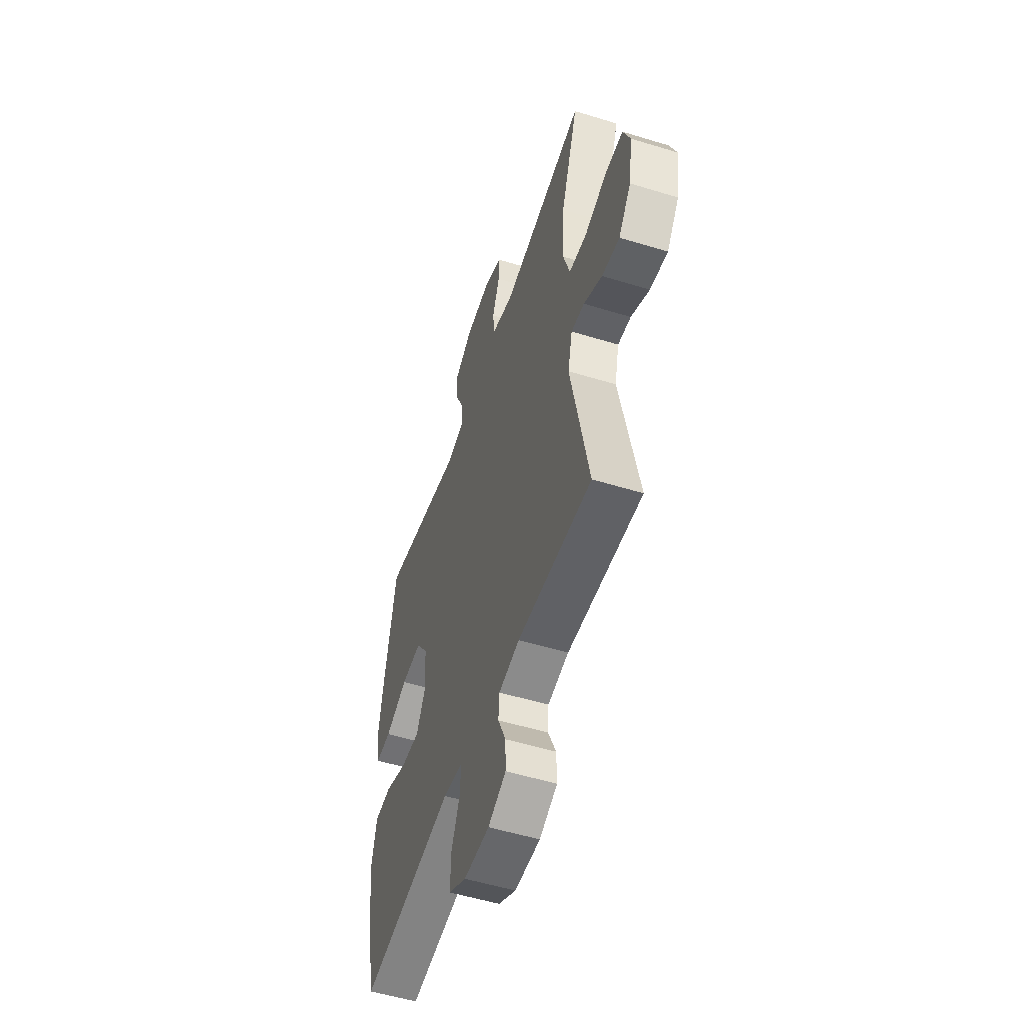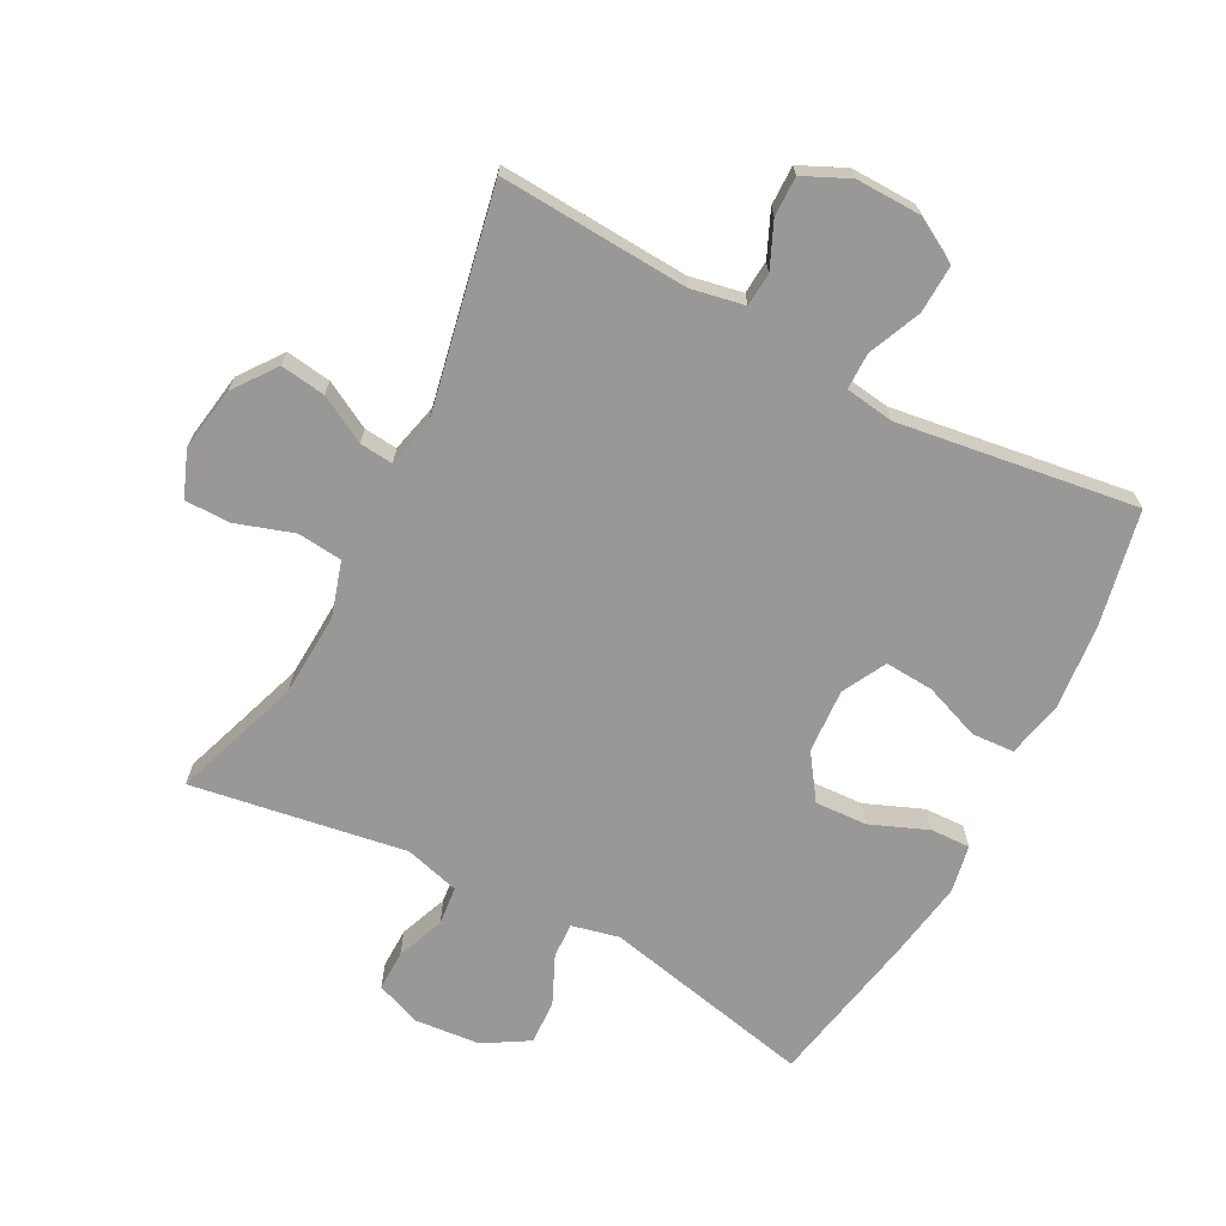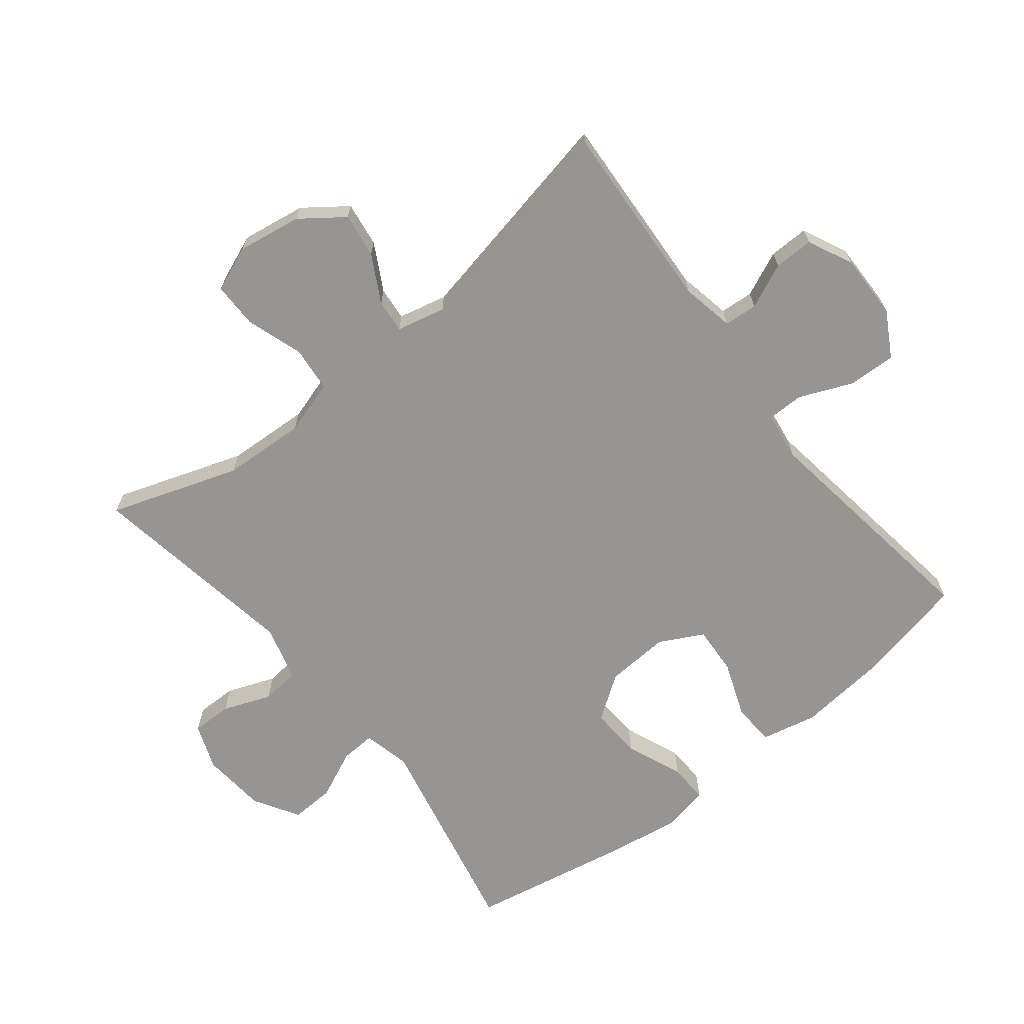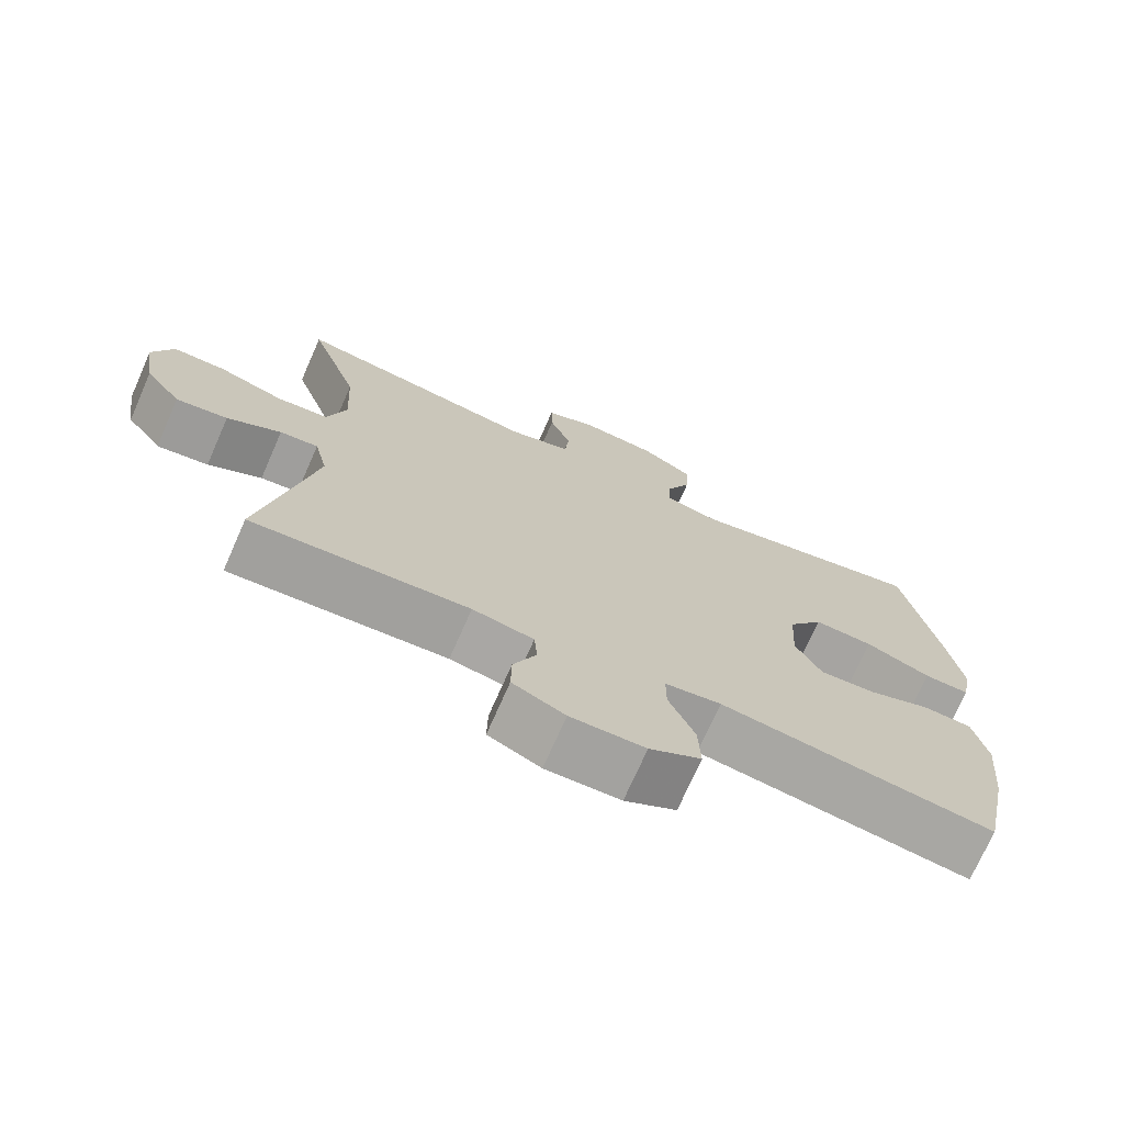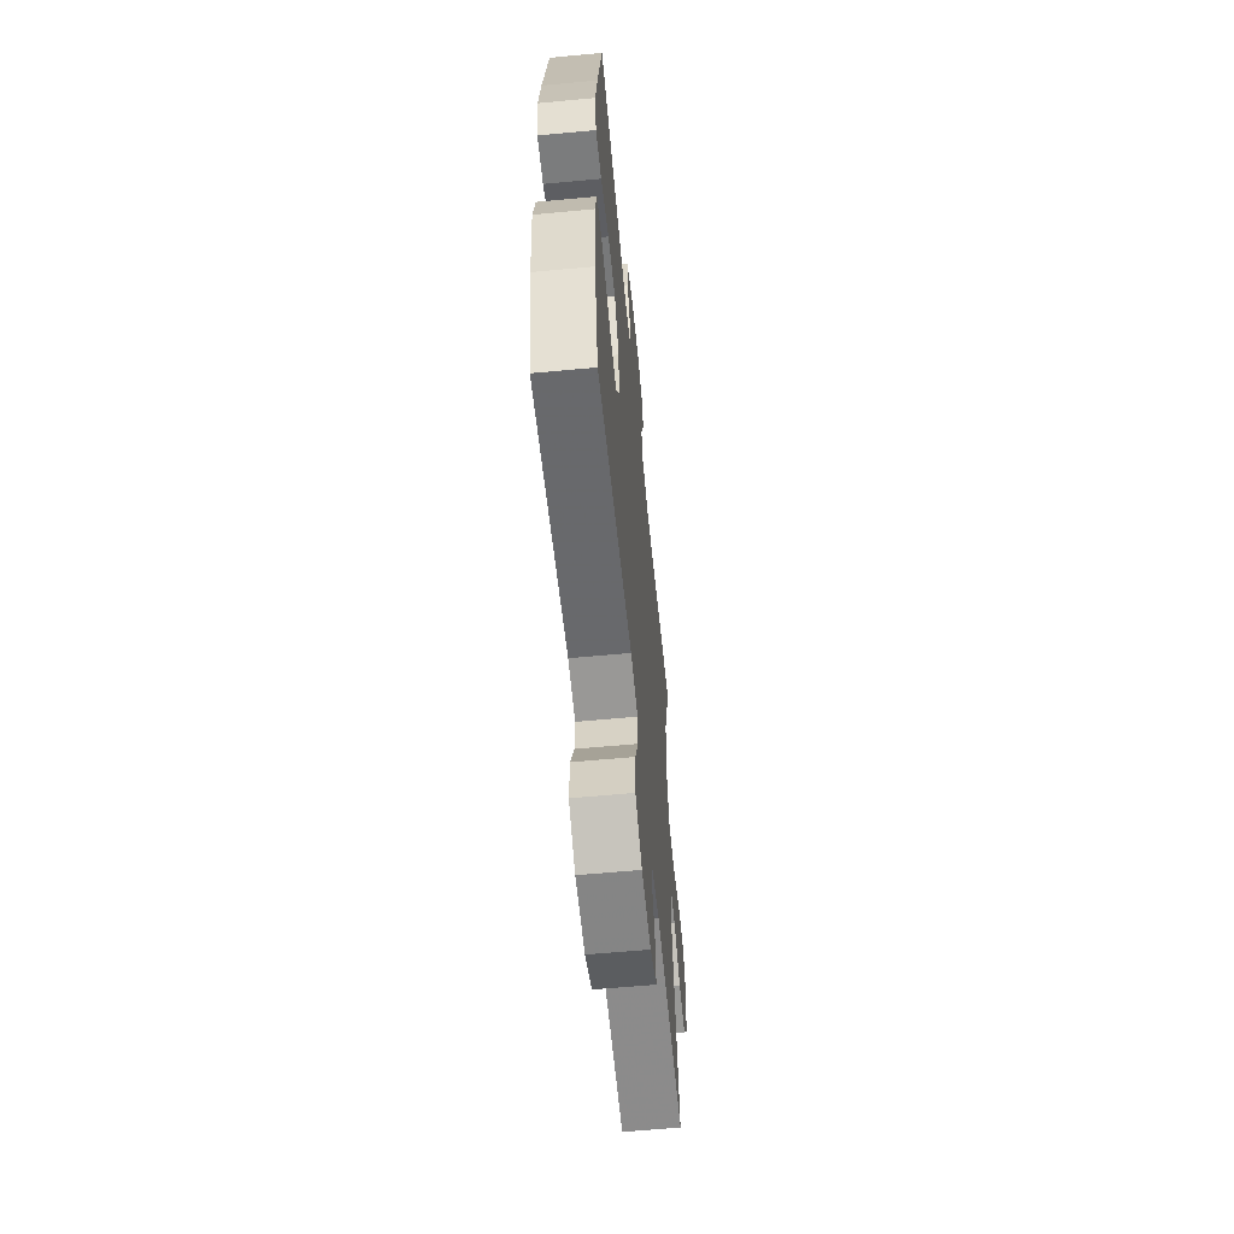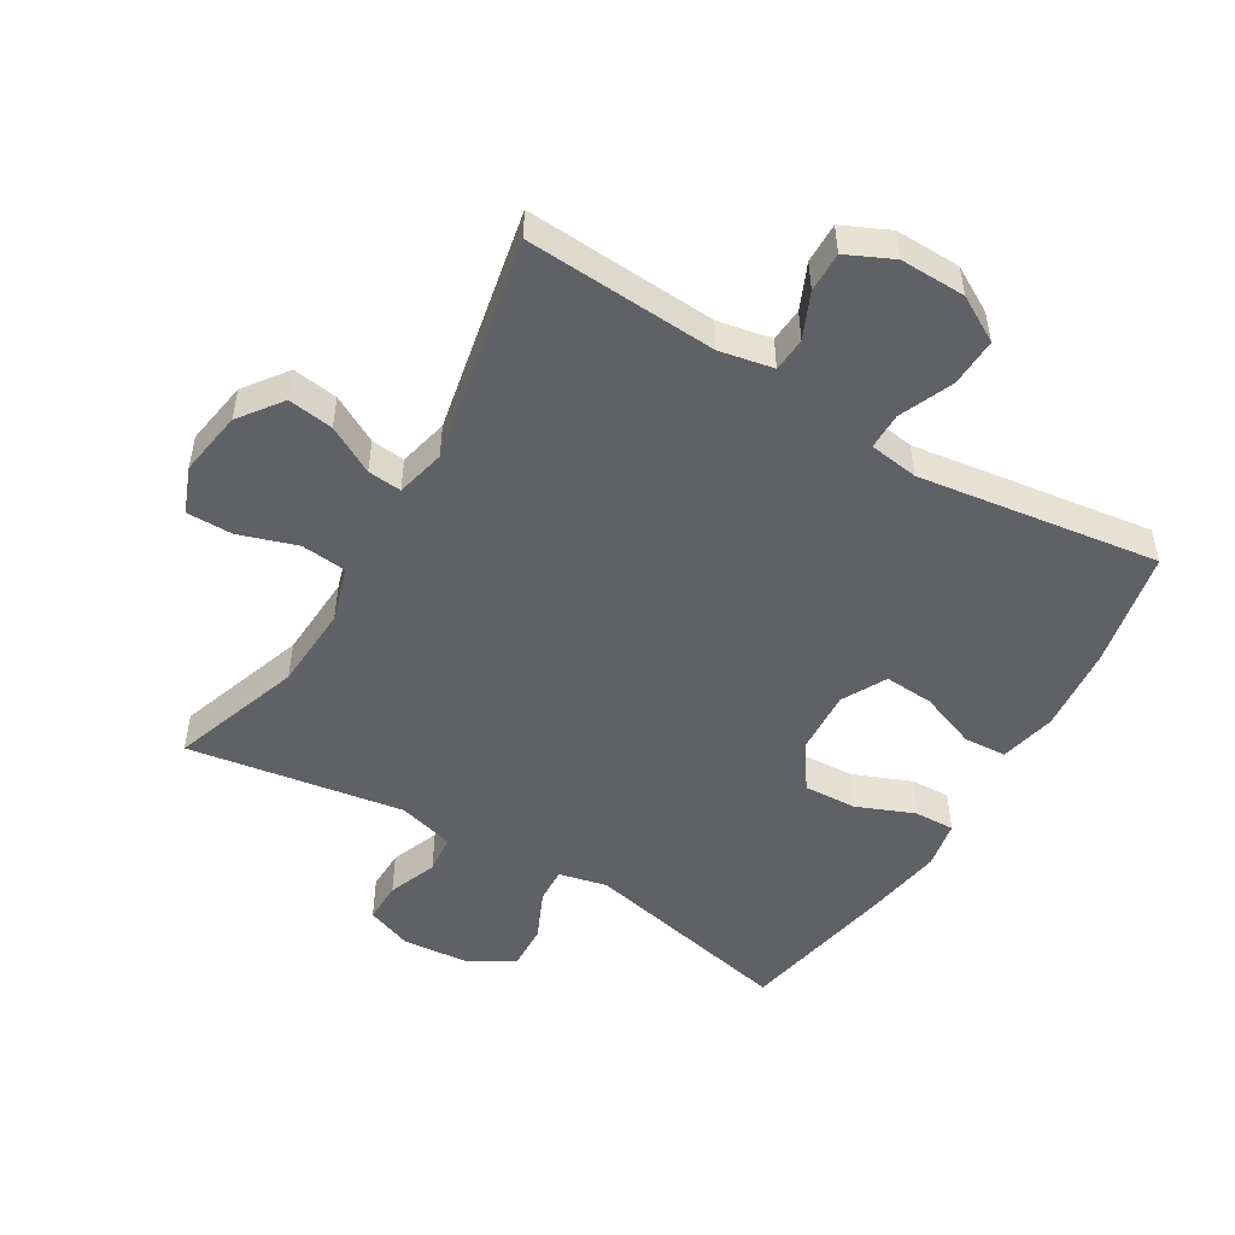
<metadata>
{"format":"obj","ext":"obj","renderer":"f3d","projection":"perspective","resolution":1024,"background":"white","views":[{"elev":-53.2,"azim":71.8,"up":"+Z"},{"elev":-68.7,"azim":152.3,"up":"+Y"},{"elev":-67.6,"azim":128.6,"up":"+Y"},{"elev":-72.8,"azim":156.2,"up":"+Z"},{"elev":-60.5,"azim":-84.5,"up":"+Z"},{"elev":-50.3,"azim":149.2,"up":"+Y"}]}
</metadata>
<code>
v 0.5 0.07 0.5
v 0.431 0.07 0.299
v 0.424 0.07 0.169
v 0.45 0.07 0.084
v 0.52 0.07 0.077
v 0.609 0.07 0.106
v 0.68 0.07 0.106
v 0.708 0.07 0.035
v 0.692 0.07 -0.065
v 0.643 0.07 -0.131
v 0.573 0.07 -0.121
v 0.5 0.07 -0.081
v 0.448 0.07 -0.076
v 0.43 0.07 -0.152
v 0.5 0.07 -0.5
v 0.206 0.07 -0.482
v 0.123 0.07 -0.498
v 0.119 0.07 -0.55
v 0.15 0.07 -0.62
v 0.151 0.07 -0.682
v 0.08 0.07 -0.715
v -0.021 0.07 -0.713
v -0.091 0.07 -0.673
v -0.088 0.07 -0.598
v -0.053 0.07 -0.516
v -0.053 0.07 -0.459
v -0.129 0.07 -0.448
v -0.5 0.07 -0.5
v -0.537 0.07 -0.321
v -0.55 0.07 -0.187
v -0.531 0.07 -0.1
v -0.465 0.07 -0.096
v -0.378 0.07 -0.129
v -0.302 0.07 -0.134
v -0.266 0.07 -0.066
v -0.272 0.07 0.034
v -0.32 0.07 0.103
v -0.401 0.07 0.099
v -0.49 0.07 0.063
v -0.552 0.07 0.061
v -0.566 0.07 0.135
v -0.547 0.07 0.254
v -0.5 0.07 0.5
v -0.171 0.07 0.429
v -0.097 0.07 0.446
v -0.1 0.07 0.501
v -0.134 0.07 0.576
v -0.137 0.07 0.645
v -0.067 0.07 0.687
v 0.034 0.07 0.696
v 0.105 0.07 0.669
v 0.104 0.07 0.606
v 0.075 0.07 0.531
v 0.081 0.07 0.471
v 0.167 0.07 0.447
v 0.5 0 0.5
v 0.431 0 0.299
v 0.424 0 0.169
v 0.45 0 0.084
v 0.52 0 0.077
v 0.609 0 0.106
v 0.68 0 0.106
v 0.708 0 0.035
v 0.692 0 -0.065
v 0.643 0 -0.131
v 0.573 0 -0.121
v 0.5 0 -0.081
v 0.448 0 -0.076
v 0.43 0 -0.152
v 0.5 0 -0.5
v 0.206 0 -0.482
v 0.123 0 -0.498
v 0.119 0 -0.55
v 0.15 0 -0.62
v 0.151 0 -0.682
v 0.08 0 -0.715
v -0.021 0 -0.713
v -0.091 0 -0.673
v -0.088 0 -0.598
v -0.053 0 -0.516
v -0.053 0 -0.459
v -0.129 0 -0.448
v -0.5 0 -0.5
v -0.537 0 -0.321
v -0.55 0 -0.187
v -0.531 0 -0.1
v -0.465 0 -0.096
v -0.378 0 -0.129
v -0.302 0 -0.134
v -0.266 0 -0.066
v -0.272 0 0.034
v -0.32 0 0.103
v -0.401 0 0.099
v -0.49 0 0.063
v -0.552 0 0.061
v -0.566 0 0.135
v -0.547 0 0.254
v -0.5 0 0.5
v -0.171 0 0.429
v -0.097 0 0.446
v -0.1 0 0.501
v -0.134 0 0.576
v -0.137 0 0.645
v -0.067 0 0.687
v 0.034 0 0.696
v 0.105 0 0.669
v 0.104 0 0.606
v 0.075 0 0.531
v 0.081 0 0.471
v 0.167 0 0.447
f 50 51 52 53
f 50 53 54
f 49 50 54
f 46 47 48 49
f 45 46 49 54
f 44 45 54 55
f 42 43 44
f 41 42 44 55
f 38 39 40 41
f 37 38 41 55
f 30 31 32 33
f 30 33 34
f 27 28 29 30
f 26 27 30 34
f 22 23 24 25
f 22 25 26
f 21 22 26
f 18 19 20 21
f 17 18 21 26
f 16 17 26 34
f 14 15 16 34
f 9 10 11 12
f 9 12 13
f 8 9 13
f 5 6 7 8
f 4 5 8 13
f 3 4 13 14
f 37 55 1 2
f 36 37 2 3
f 35 36 3 14
f 14 34 35
f 108 107 106 105
f 109 108 105
f 109 105 104
f 104 103 102 101
f 109 104 101 100
f 110 109 100 99
f 99 98 97
f 110 99 97 96
f 96 95 94 93
f 110 96 93 92
f 88 87 86 85
f 89 88 85
f 85 84 83 82
f 89 85 82 81
f 80 79 78 77
f 81 80 77
f 81 77 76
f 76 75 74 73
f 81 76 73 72
f 89 81 72 71
f 89 71 70 69
f 67 66 65 64
f 68 67 64
f 68 64 63
f 63 62 61 60
f 68 63 60 59
f 69 68 59 58
f 57 56 110 92
f 58 57 92 91
f 69 58 91 90
f 90 89 69
f 1 56 57 2
f 2 57 58 3
f 3 58 59 4
f 4 59 60 5
f 5 60 61 6
f 6 61 62 7
f 7 62 63 8
f 8 63 64 9
f 9 64 65 10
f 10 65 66 11
f 11 66 67 12
f 12 67 68 13
f 13 68 69 14
f 14 69 70 15
f 15 70 71 16
f 16 71 72 17
f 17 72 73 18
f 18 73 74 19
f 19 74 75 20
f 20 75 76 21
f 21 76 77 22
f 22 77 78 23
f 23 78 79 24
f 24 79 80 25
f 25 80 81 26
f 26 81 82 27
f 27 82 83 28
f 28 83 84 29
f 29 84 85 30
f 30 85 86 31
f 31 86 87 32
f 32 87 88 33
f 33 88 89 34
f 34 89 90 35
f 35 90 91 36
f 36 91 92 37
f 37 92 93 38
f 38 93 94 39
f 39 94 95 40
f 40 95 96 41
f 41 96 97 42
f 42 97 98 43
f 43 98 99 44
f 44 99 100 45
f 45 100 101 46
f 46 101 102 47
f 47 102 103 48
f 48 103 104 49
f 49 104 105 50
f 50 105 106 51
f 51 106 107 52
f 52 107 108 53
f 53 108 109 54
f 54 109 110 55
f 55 110 56 1

</code>
